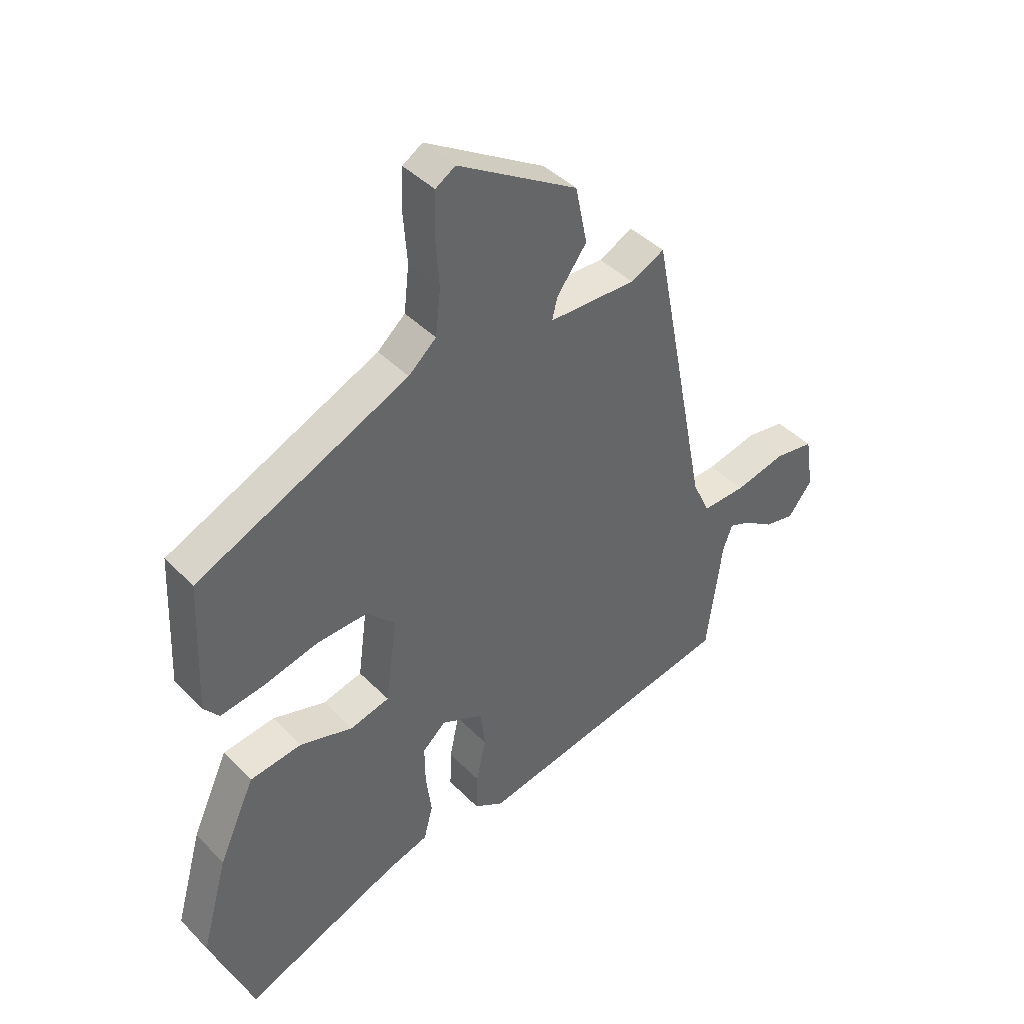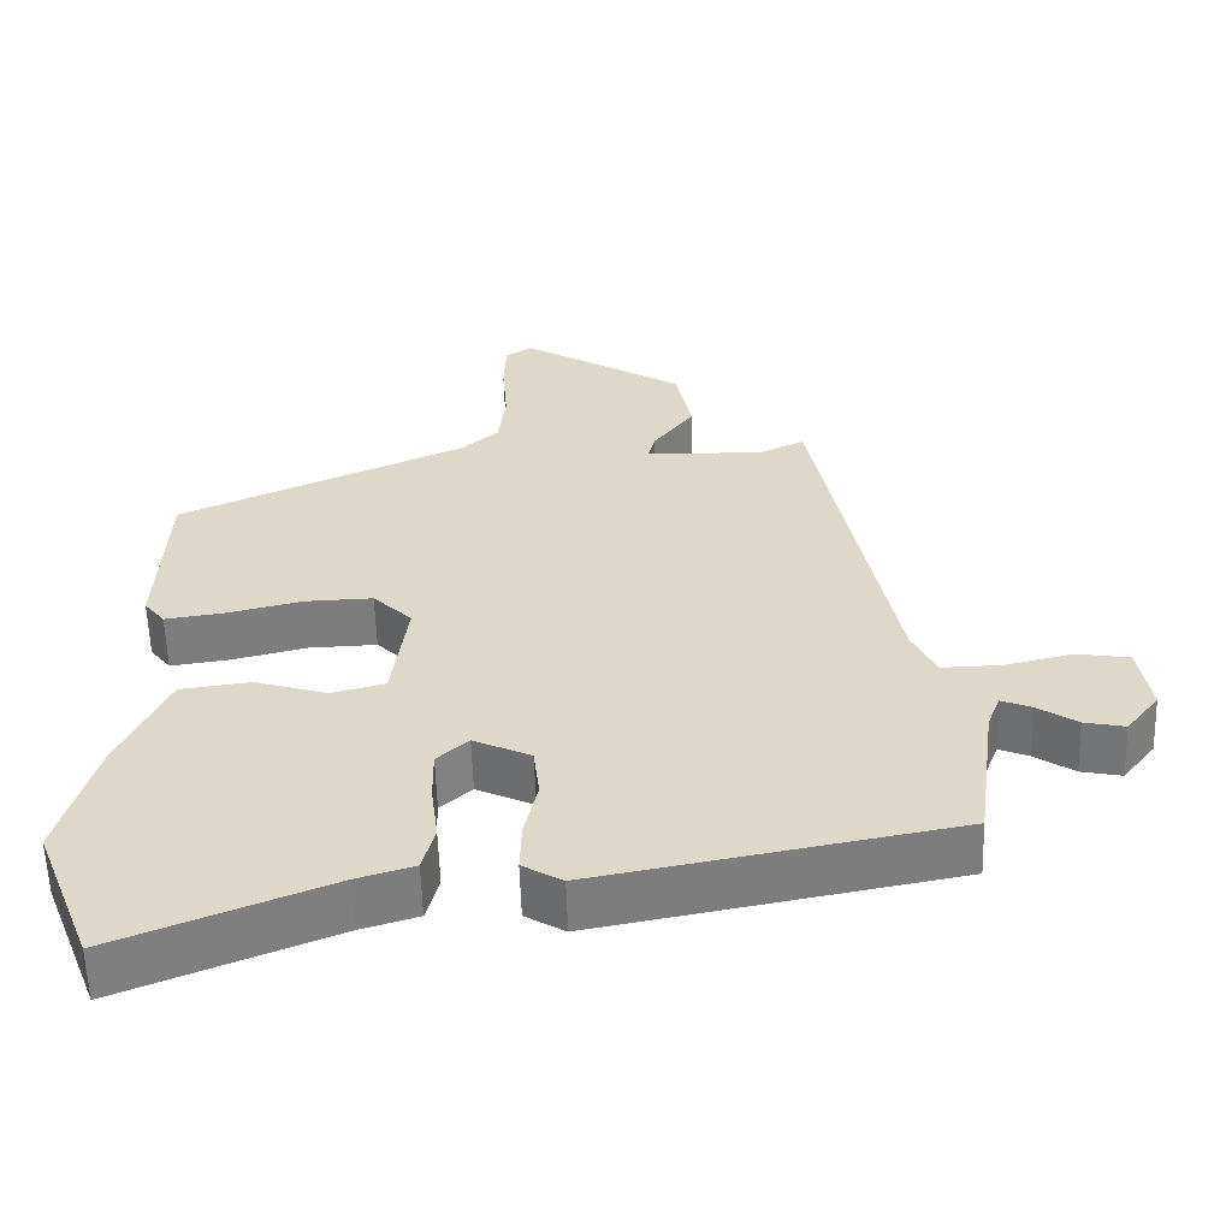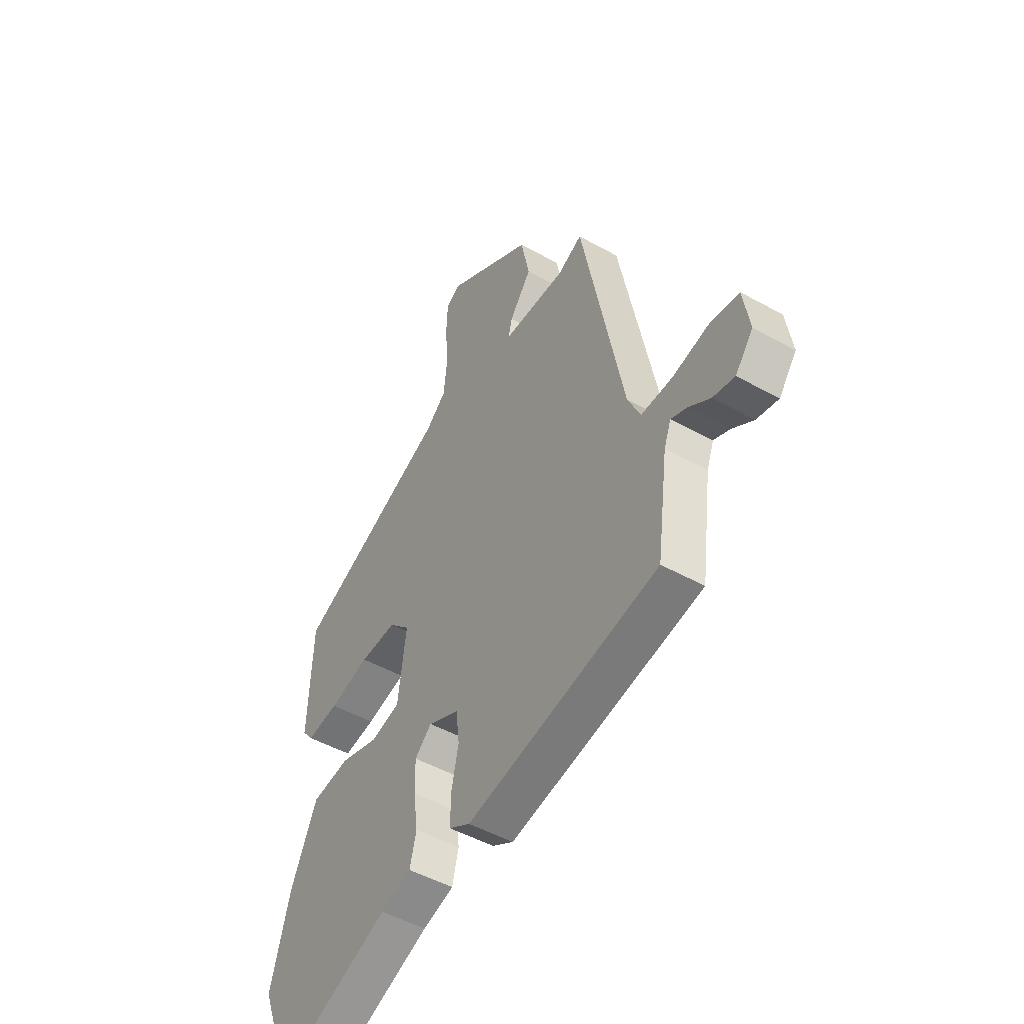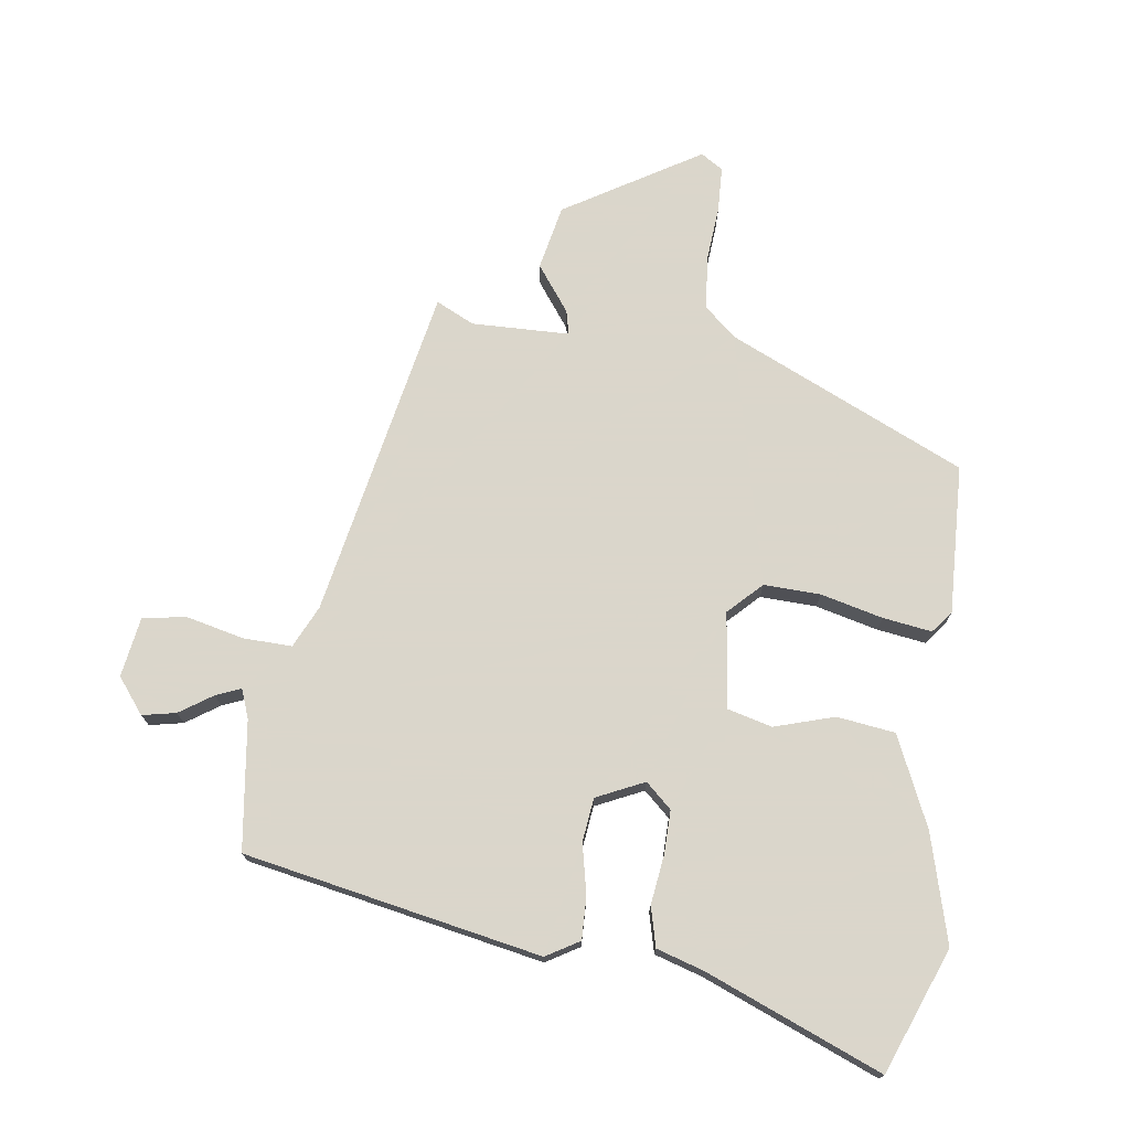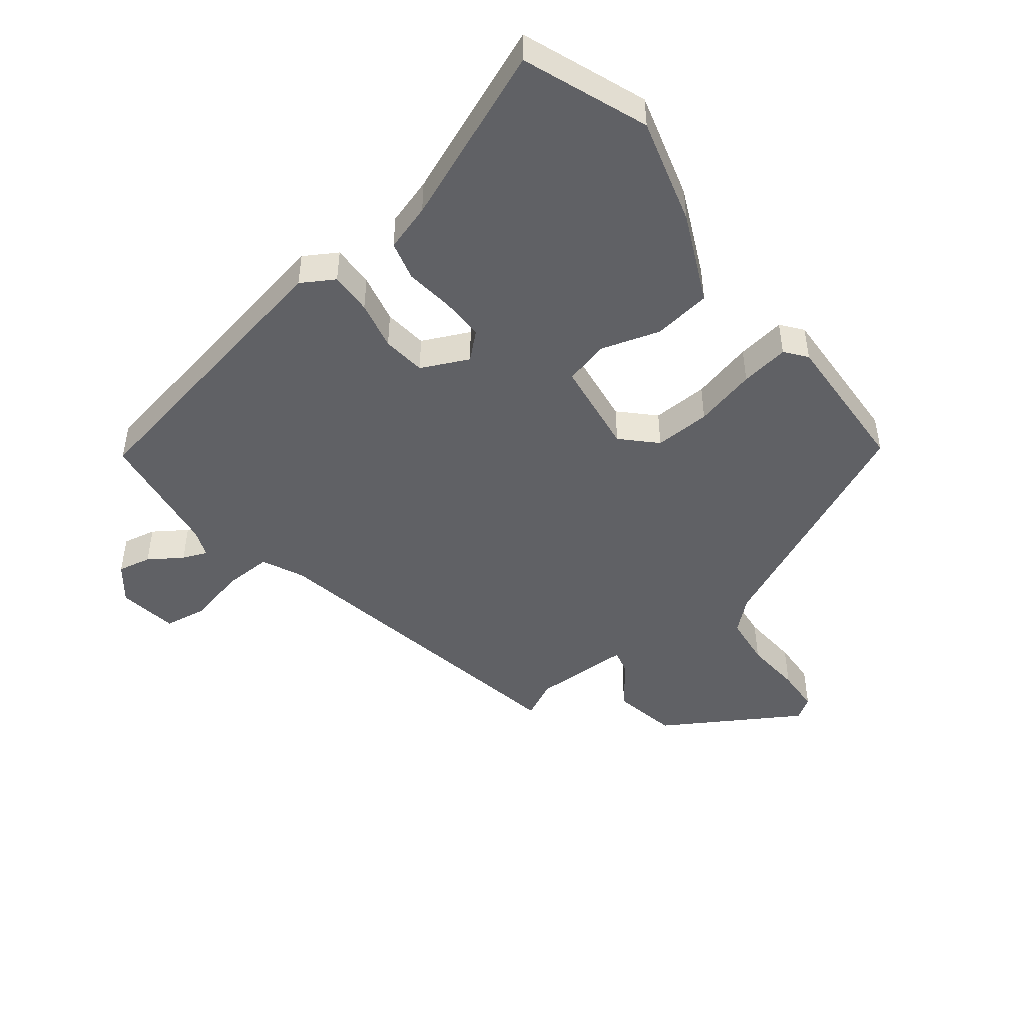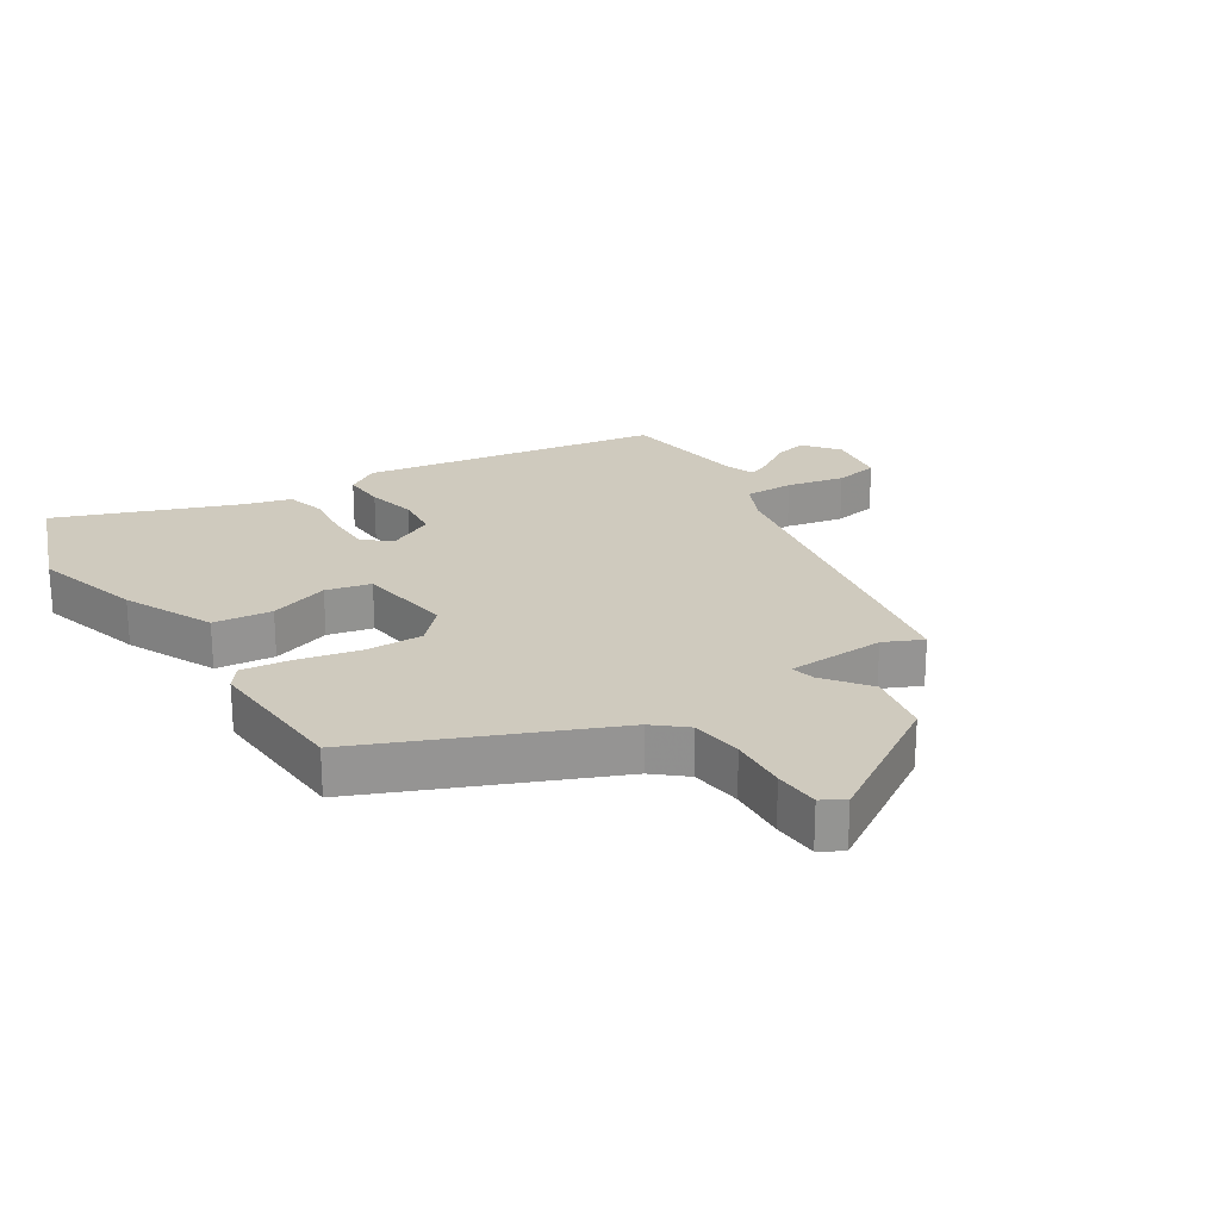
<metadata>
{"format":"obj","ext":"obj","renderer":"f3d","projection":"perspective","resolution":1024,"background":"white","views":[{"elev":42.2,"azim":-39.8,"up":"+Z"},{"elev":-58.5,"azim":1.7,"up":"+Z"},{"elev":-48.6,"azim":58.0,"up":"+Z"},{"elev":73.7,"azim":-172.0,"up":"+Y"},{"elev":-47.1,"azim":-142.3,"up":"+Y"},{"elev":23.2,"azim":-33.6,"up":"+Y"}]}
</metadata>
<code>
v 0.511 0.07 -0.388
v 0.044 0.07 -0.477
v -0.008 0.07 -0.446
v -0.006 0.07 -0.379
v 0.011 0.07 -0.301
v 0.003 0.07 -0.232
v -0.072 0.07 -0.197
v -0.113 0.07 -0.234
v -0.112 0.07 -0.303
v -0.102 0.07 -0.38
v -0.118 0.07 -0.442
v -0.193 0.07 -0.465
v -0.47 0.07 -0.577
v -0.546 0.07 -0.381
v -0.499 0.07 -0.211
v -0.435 0.07 -0.07
v -0.343 0.07 -0.058
v -0.249 0.07 -0.087
v -0.179 0.07 -0.069
v -0.159 0.07 0.082
v -0.21 0.07 0.133
v -0.299 0.07 0.13
v -0.397 0.07 0.106
v -0.474 0.07 0.095
v -0.501 0.07 0.129
v -0.491 0.07 0.364
v -0.116 0.07 0.533
v -0.067 0.07 0.576
v -0.058 0.07 0.657
v -0.065 0.07 0.748
v -0.062 0.07 0.819
v -0.027 0.07 0.841
v 0.185 0.07 0.712
v 0.206 0.07 0.61
v 0.153 0.07 0.539
v 0.144 0.07 0.501
v 0.298 0.07 0.497
v 0.358 0.07 0.526
v 0.46 0.07 0.002
v 0.491 0.07 -0.064
v 0.568 0.07 -0.062
v 0.658 0.07 -0.041
v 0.727 0.07 -0.052
v 0.742 0.07 -0.147
v 0.699 0.07 -0.202
v 0.646 0.07 -0.191
v 0.594 0.07 -0.156
v 0.555 0.07 -0.14
v 0.538 0.07 -0.185
v 0.511 0 -0.388
v 0.044 0 -0.477
v -0.008 0 -0.446
v -0.006 0 -0.379
v 0.011 0 -0.301
v 0.003 0 -0.232
v -0.072 0 -0.197
v -0.113 0 -0.234
v -0.112 0 -0.303
v -0.102 0 -0.38
v -0.118 0 -0.442
v -0.193 0 -0.465
v -0.47 0 -0.577
v -0.546 0 -0.381
v -0.499 0 -0.211
v -0.435 0 -0.07
v -0.343 0 -0.058
v -0.249 0 -0.087
v -0.179 0 -0.069
v -0.159 0 0.082
v -0.21 0 0.133
v -0.299 0 0.13
v -0.397 0 0.106
v -0.474 0 0.095
v -0.501 0 0.129
v -0.491 0 0.364
v -0.116 0 0.533
v -0.067 0 0.576
v -0.058 0 0.657
v -0.065 0 0.748
v -0.062 0 0.819
v -0.027 0 0.841
v 0.185 0 0.712
v 0.206 0 0.61
v 0.153 0 0.539
v 0.144 0 0.501
v 0.298 0 0.497
v 0.358 0 0.526
v 0.46 0 0.002
v 0.491 0 -0.064
v 0.568 0 -0.062
v 0.658 0 -0.041
v 0.727 0 -0.052
v 0.742 0 -0.147
v 0.699 0 -0.202
v 0.646 0 -0.191
v 0.594 0 -0.156
v 0.555 0 -0.14
v 0.538 0 -0.185
f 44 45 46 47
f 44 47 48
f 41 42 43 44
f 40 41 44 48
f 37 38 39
f 36 37 39
f 36 39 40
f 32 33 34 35
f 32 35 36
f 29 30 31 32
f 28 29 32 36
f 27 28 36 40
f 22 23 24 25
f 21 22 25 26
f 15 16 17 18
f 15 18 19
f 12 13 14 15
f 12 15 19
f 9 10 11 12
f 8 9 12 19
f 7 8 19 20
f 2 3 4 5
f 49 1 2 5
f 49 5 6
f 21 26 27 40
f 20 21 40 48
f 20 48 49
f 6 7 20 49
f 96 95 94 93
f 97 96 93
f 93 92 91 90
f 97 93 90 89
f 88 87 86
f 88 86 85
f 89 88 85
f 84 83 82 81
f 85 84 81
f 81 80 79 78
f 85 81 78 77
f 89 85 77 76
f 74 73 72 71
f 75 74 71 70
f 67 66 65 64
f 68 67 64
f 64 63 62 61
f 68 64 61
f 61 60 59 58
f 68 61 58 57
f 69 68 57 56
f 54 53 52 51
f 54 51 50 98
f 55 54 98
f 89 76 75 70
f 97 89 70 69
f 98 97 69
f 98 69 56 55
f 1 50 51 2
f 2 51 52 3
f 3 52 53 4
f 4 53 54 5
f 5 54 55 6
f 6 55 56 7
f 7 56 57 8
f 8 57 58 9
f 9 58 59 10
f 10 59 60 11
f 11 60 61 12
f 12 61 62 13
f 13 62 63 14
f 14 63 64 15
f 15 64 65 16
f 16 65 66 17
f 17 66 67 18
f 18 67 68 19
f 19 68 69 20
f 20 69 70 21
f 21 70 71 22
f 22 71 72 23
f 23 72 73 24
f 24 73 74 25
f 25 74 75 26
f 26 75 76 27
f 27 76 77 28
f 28 77 78 29
f 29 78 79 30
f 30 79 80 31
f 31 80 81 32
f 32 81 82 33
f 33 82 83 34
f 34 83 84 35
f 35 84 85 36
f 36 85 86 37
f 37 86 87 38
f 38 87 88 39
f 39 88 89 40
f 40 89 90 41
f 41 90 91 42
f 42 91 92 43
f 43 92 93 44
f 44 93 94 45
f 45 94 95 46
f 46 95 96 47
f 47 96 97 48
f 48 97 98 49
f 49 98 50 1

</code>
